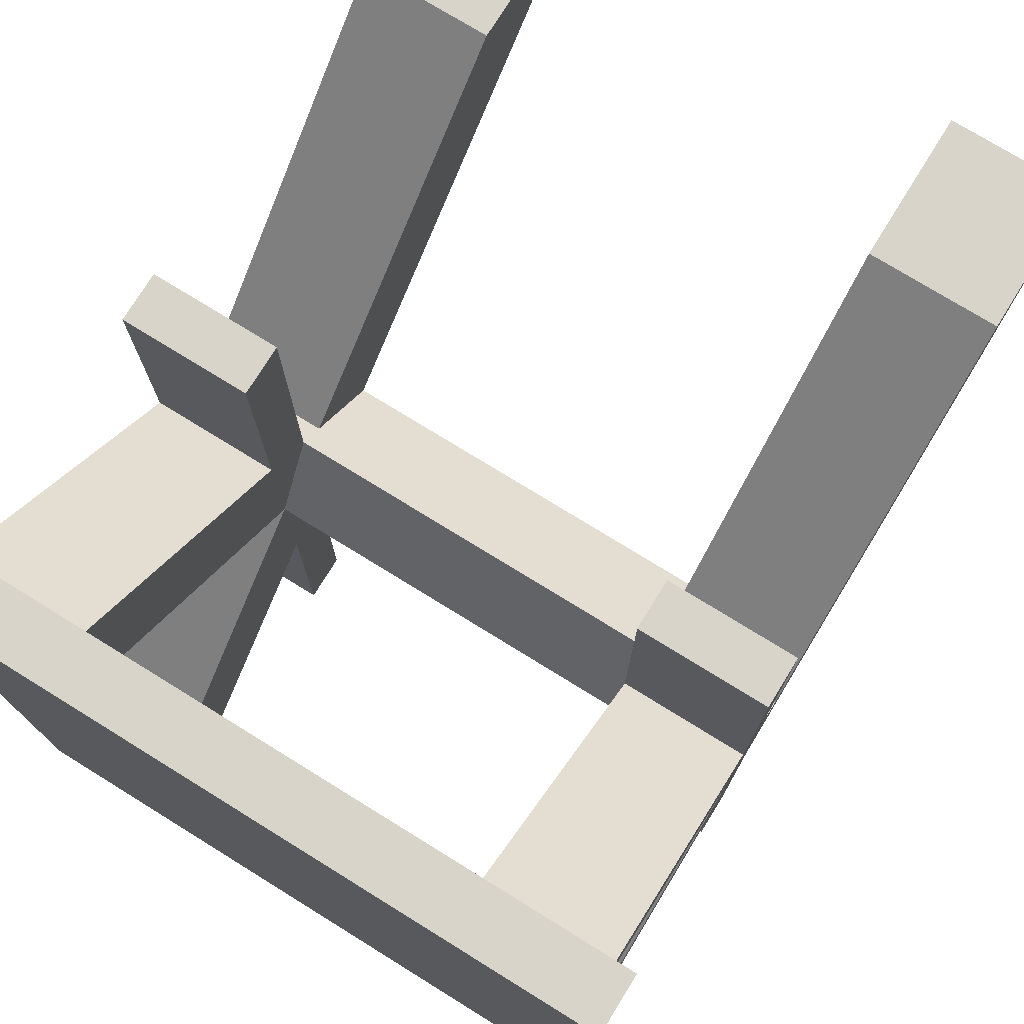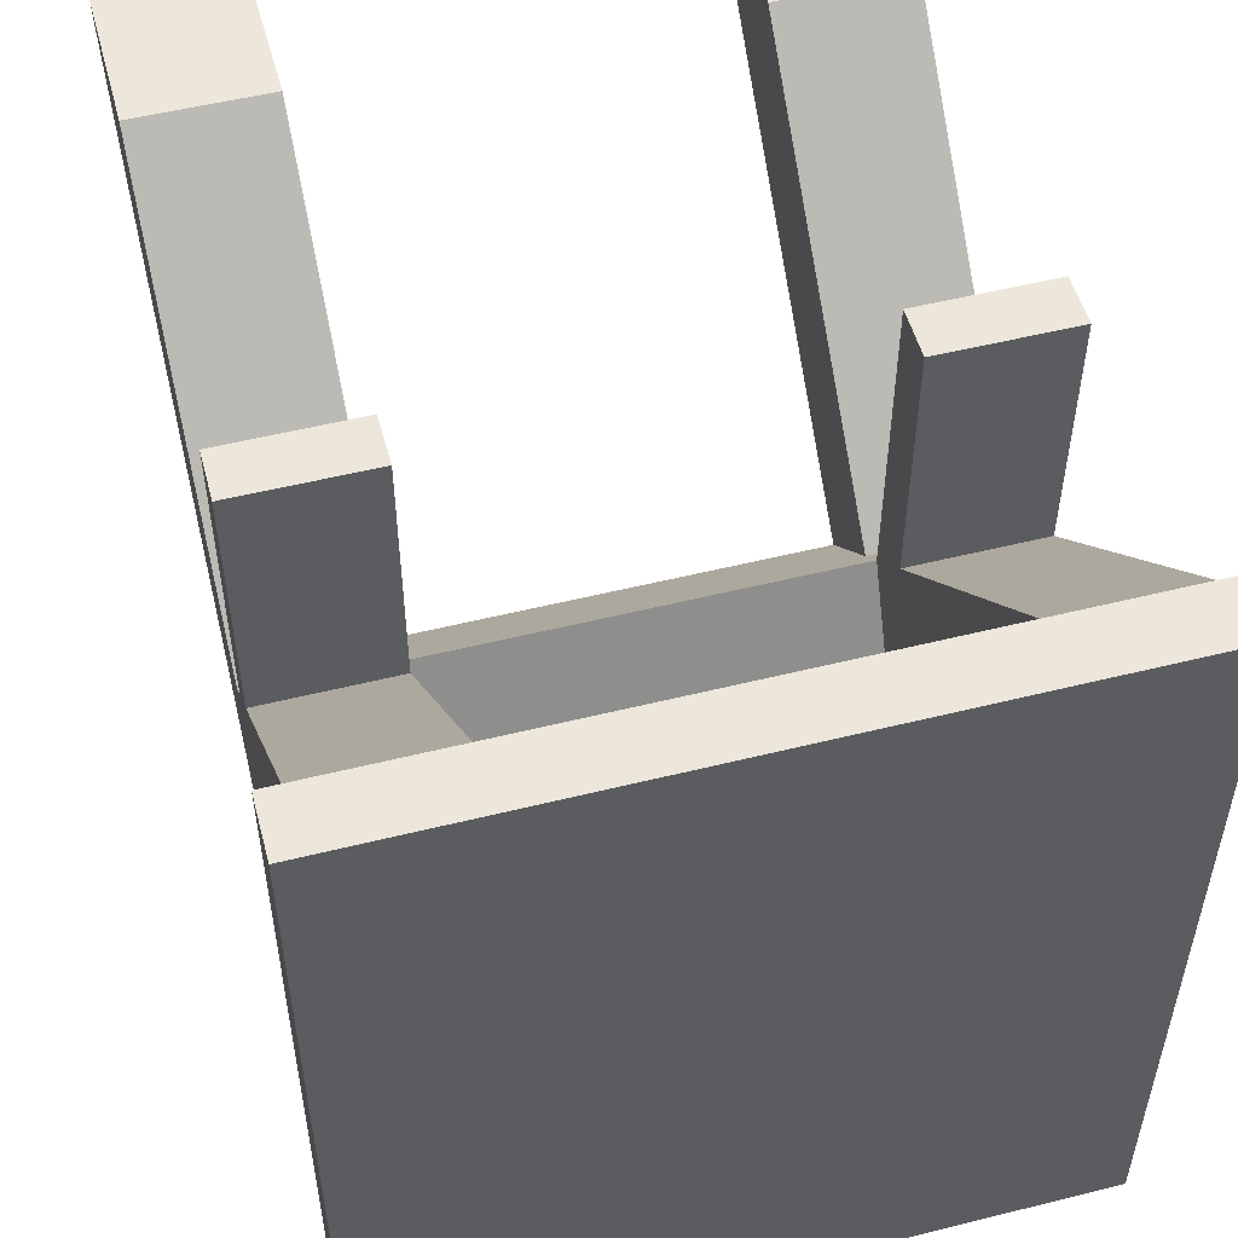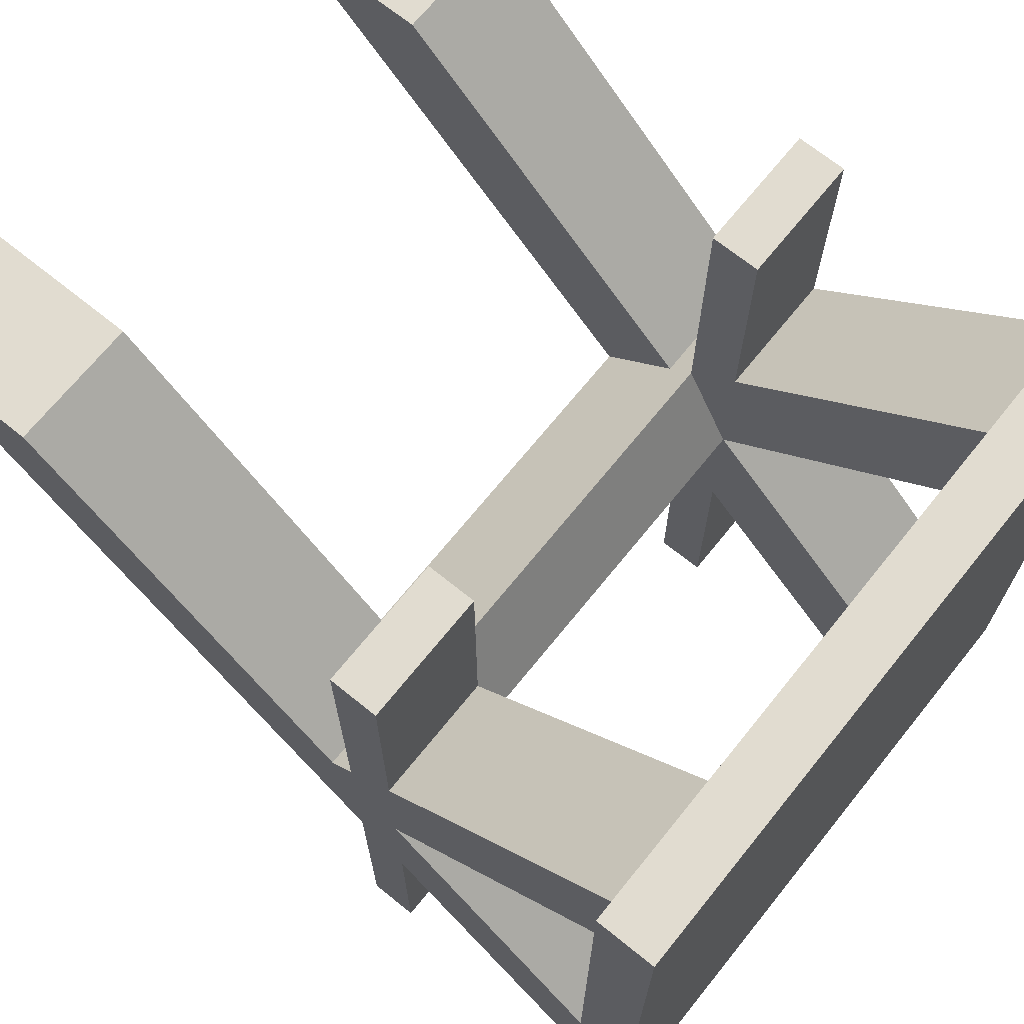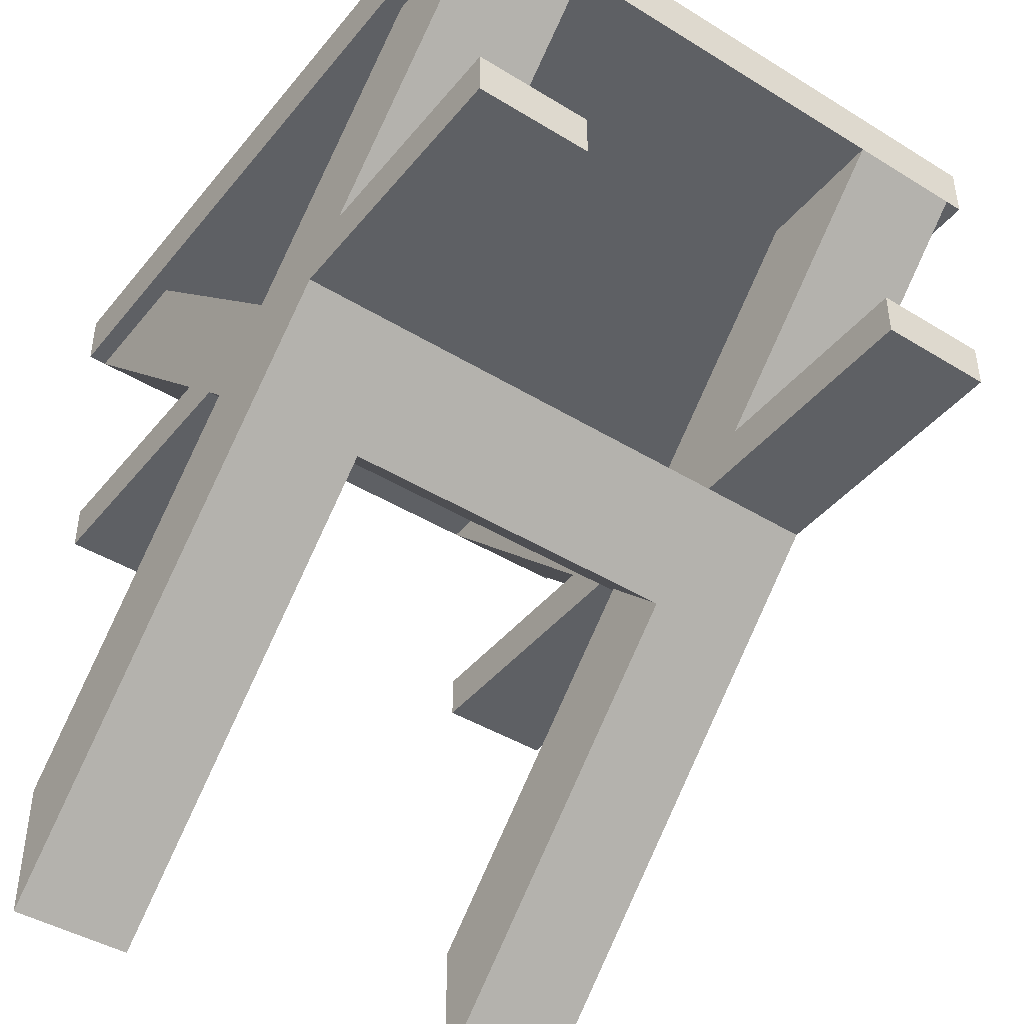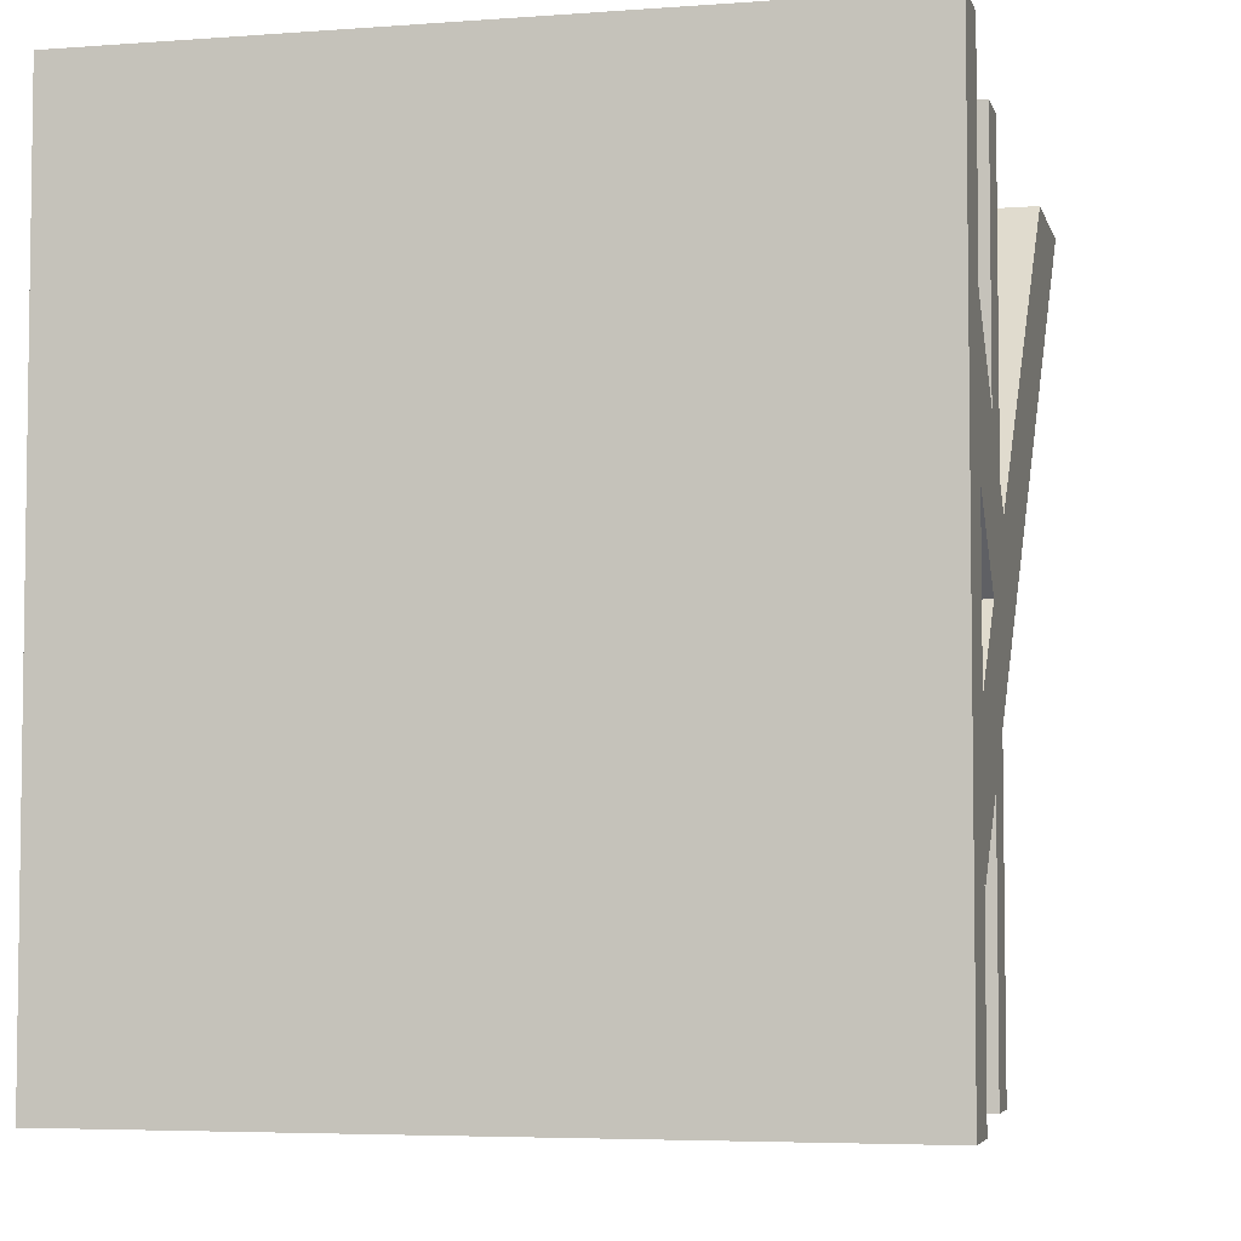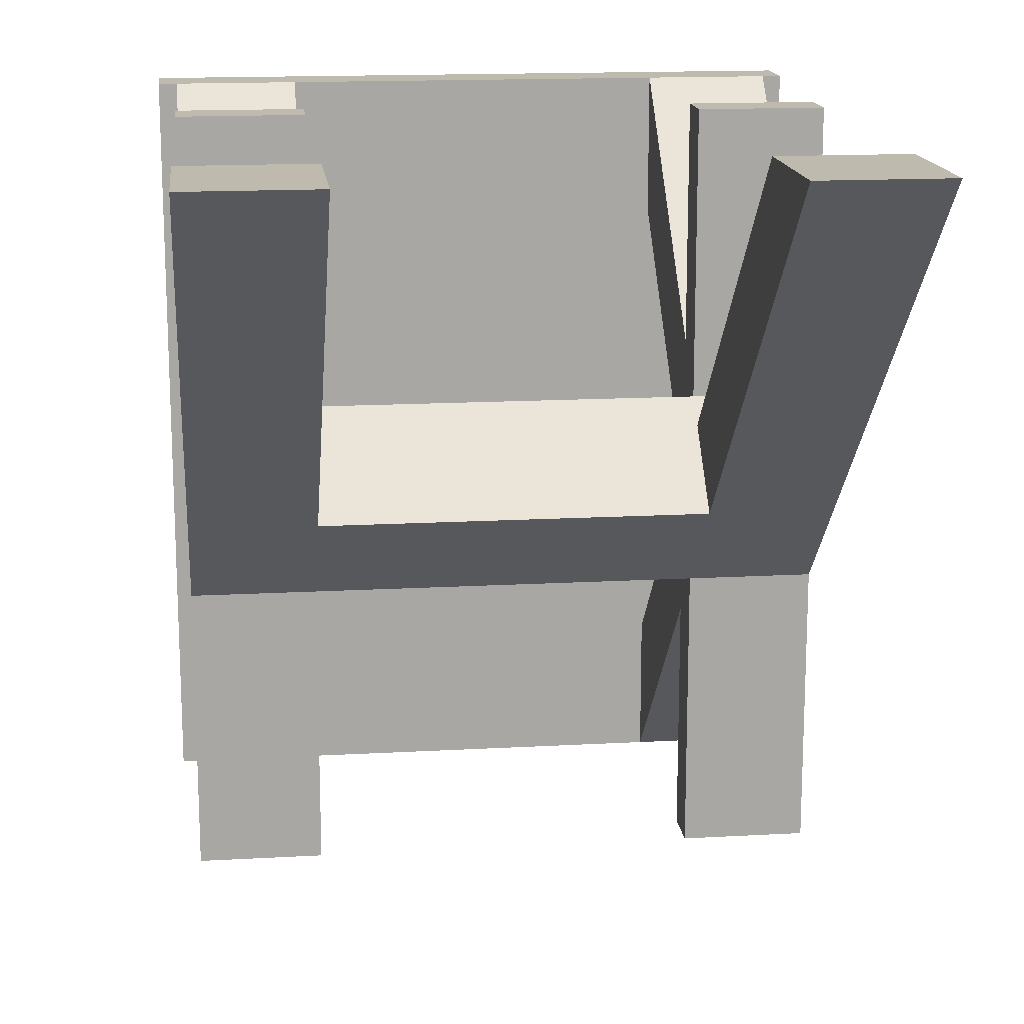
<metadata>
{"format":"obj","ext":"obj","renderer":"f3d","projection":"perspective","resolution":1024,"background":"white","views":[{"elev":75.4,"azim":-148.3,"up":"+Z"},{"elev":52.6,"azim":165.0,"up":"+Z"},{"elev":69.4,"azim":128.9,"up":"+Z"},{"elev":-43.0,"azim":143.9,"up":"+Y"},{"elev":-5.0,"azim":-166.6,"up":"+Z"},{"elev":15.7,"azim":-6.7,"up":"+Z"}]}
</metadata>
<code>
g Bridge_Start_LP
v 2.268 26.08 -5.02
v 2.268 23.25 -2.185
v 2.268 26.08 -3.319
v 2.268 23.25 -0.484
v 2.268 22.68 -1.618
v 2.268 22.68 -5.02
v 2.268 23.25 -5.02
v 2.268 26.08 4.052
v 2.268 26.08 2.351
v 2.268 23.25 1.217
v 2.268 22.68 0.65
v 2.268 22.68 4.052
v 2.268 23.25 4.052
v 2.268 22.4 0.3665
v 2.268 21.55 -0.484
v 2.268 18.71 4.052
v 2.268 17.01 4.052
v -2.268 22.4 0.3665
v -2.268 18.71 4.052
v -2.268 21.55 -0.484
v -2.268 17.01 4.052
v -3.742 22.68 -1.618
v -2.268 22.68 -1.618
v 3.742 22.68 -1.618
v 3.742 17.01 4.052
v -3.742 17.01 4.052
v 3.742 18.71 4.052
v -3.742 18.71 4.052
v 3.742 22.4 0.3665
v -3.742 22.4 0.3665
v -2.268 22.68 0.65
v -3.742 22.68 0.65
v 3.742 22.68 0.65
v -3.742 22.68 4.052
v -2.268 22.68 4.052
v 3.742 22.68 4.052
v 3.742 22.68 -5.02
v -3.742 22.68 -5.02
v -2.268 22.68 -5.02
v 3.742 23.25 -2.185
v 3.742 23.25 -5.02
v 3.742 23.25 1.217
v 3.742 23.25 4.052
v 3.742 26.08 4.052
v -3.742 23.25 -2.185
v -2.268 23.25 -2.185
v -3.742 23.25 -5.02
v -2.268 23.25 -5.02
v -2.268 23.25 1.217
v -3.742 23.25 1.217
v -2.268 23.25 4.052
v -3.742 23.25 4.052
v -2.268 26.08 -5.02
v -3.742 26.08 -5.02
v -2.268 23.25 -0.484
v 3.742 26.08 2.351
v 3.742 23.25 -0.484
v 3.742 26.08 -3.319
v 3.742 26.08 -5.02
v -3.742 26.08 4.052
v -3.742 26.08 2.351
v -3.742 23.25 -0.484
v -3.742 26.08 -3.319
v -2.268 26.08 2.351
v -2.268 26.08 4.052
v -2.268 26.08 -3.319
v -3.969 26.08 -5.02
v -3.969 26.08 4.052
v 3.969 26.08 -5.02
v 3.969 26.08 4.052
v 3.969 26.76 4.052
v 1.701 26.76 4.052
v 1.134 26.76 4.052
v -1.134 26.76 4.052
v -1.701 26.76 4.052
v -3.969 26.76 4.052
v 1.134 26.76 -5.02
v 1.701 26.76 -5.02
v 3.969 26.76 -5.02
v -3.969 26.76 -5.02
v -1.701 26.76 -5.02
v -1.134 26.76 -5.02
f 1 2 3
f 3 2 4
f 4 2 5
f 5 2 6
f 6 2 7
f 8 9 10
f 10 9 4
f 10 4 11
f 11 12 10
f 10 12 13
f 14 15 16
f 16 15 17
f 18 19 20
f 20 19 21
f 22 23 20
f 32 30 18 31
f 15 5 24
f 15 24 25
f 25 17 15
f 21 26 20
f 20 26 22
f 19 28 26 21
f 16 27 29 14
f 18 30 28 19
f 80 76 75 81
f 76 60 65 75
f 18 14 11 31
f 14 29 33 11
f 31 35 34 32
f 36 12 11 33
f 5 6 37 24
f 38 39 23 22
f 40 41 7 2
f 10 13 43 42
f 12 36 43 13
f 37 6 7 41
f 42 44 8 10
f 46 48 47 45
f 50 52 51 49
f 51 52 34 35
f 47 48 39 38
f 45 54 53 46
f 31 11 4 55
f 55 4 5 23
f 57 58 3 4
f 56 42 57
f 57 42 33
f 57 33 29
f 56 44 42
f 43 36 42
f 42 36 33
f 27 25 29
f 29 25 24
f 29 24 57
f 57 24 40
f 57 40 58
f 58 40 59
f 24 37 40
f 40 37 41
f 79 78 72 71
f 17 25 27 16
f 62 61 64 55
f 60 61 50
f 50 61 62
f 50 62 32
f 32 62 30
f 30 62 22
f 30 22 26
f 22 62 45
f 45 62 63
f 45 63 54
f 47 38 45
f 45 38 22
f 26 28 30
f 32 34 50
f 50 34 52
f 49 65 60 50
f 55 66 63 62
f 56 9 3 58
f 77 82 74 73
f 78 77 73 72
f 8 65 64 9
f 63 61 67
f 67 61 68
f 68 61 60
f 59 69 58
f 58 69 70
f 58 70 56
f 56 70 44
f 53 1 3 66
f 67 54 63
f 80 67 68 76
f 65 49 64
f 64 49 55
f 55 49 31
f 31 49 35
f 35 49 51
f 70 71 44
f 8 72 73
f 73 74 8
f 8 74 65
f 65 74 75
f 80 81 53 54
f 68 60 76
f 53 77 1
f 1 77 78
f 71 72 8 44
f 79 59 1 78
f 53 81 82
f 54 67 80
f 82 77 53
f 69 59 79
f 5 15 20 23
f 53 66 46
f 46 66 55
f 46 55 23
f 23 39 46
f 46 39 48
f 79 71 70 69
f 64 61 63 66
f 9 64 66 3
f 15 14 18 20
f 82 81 75 74
f 4 9 56 57
f 2 1 59 40

</code>
